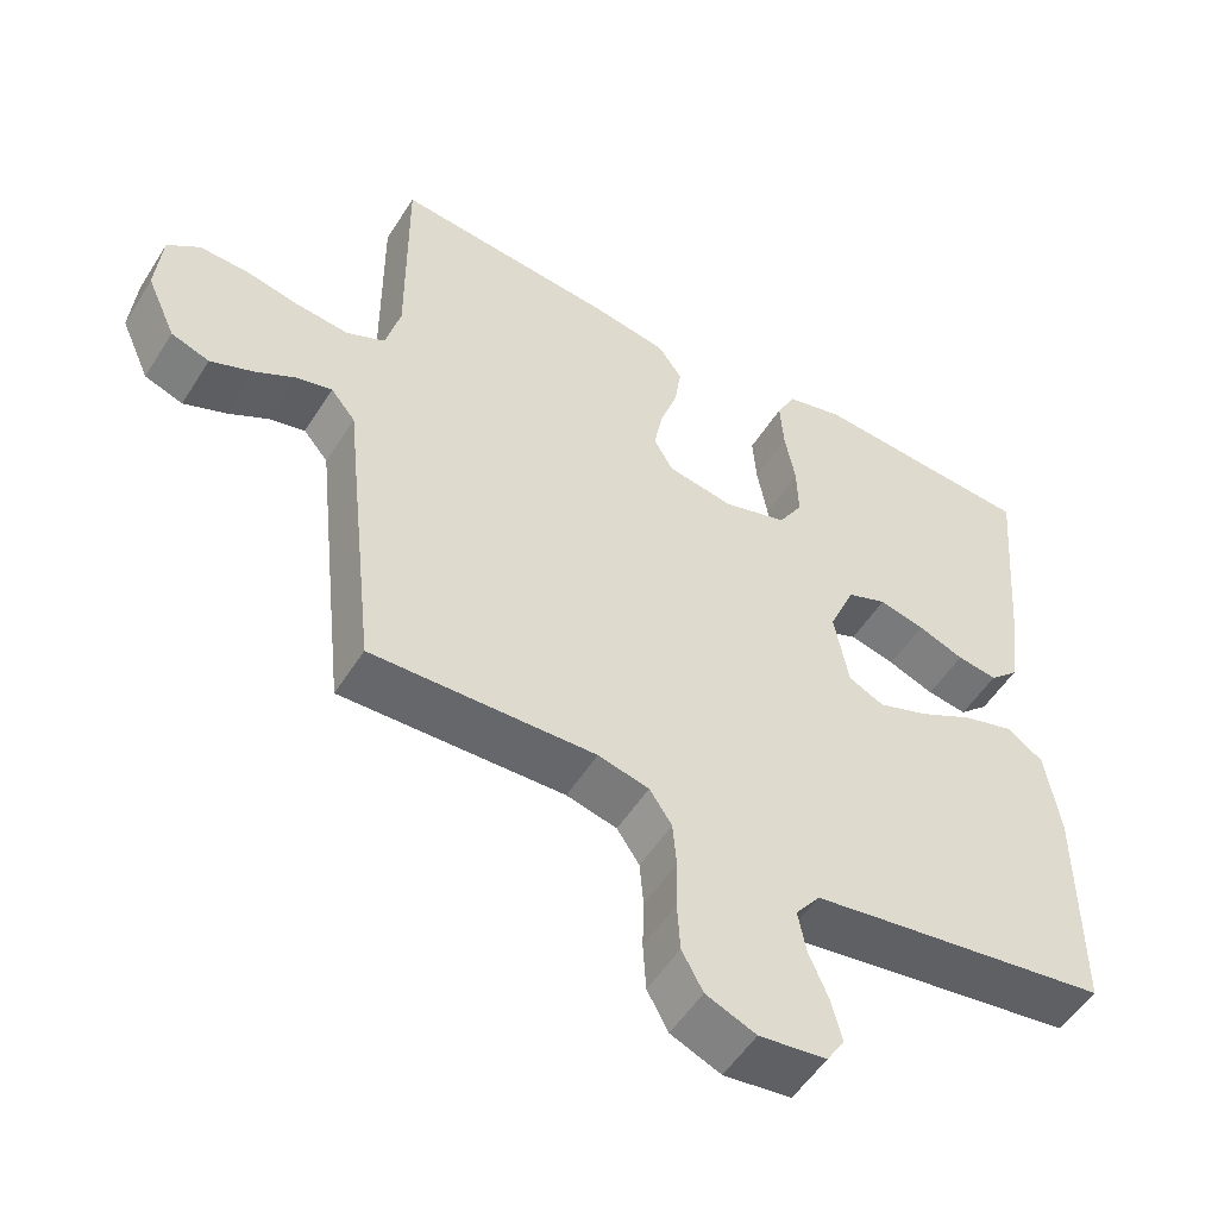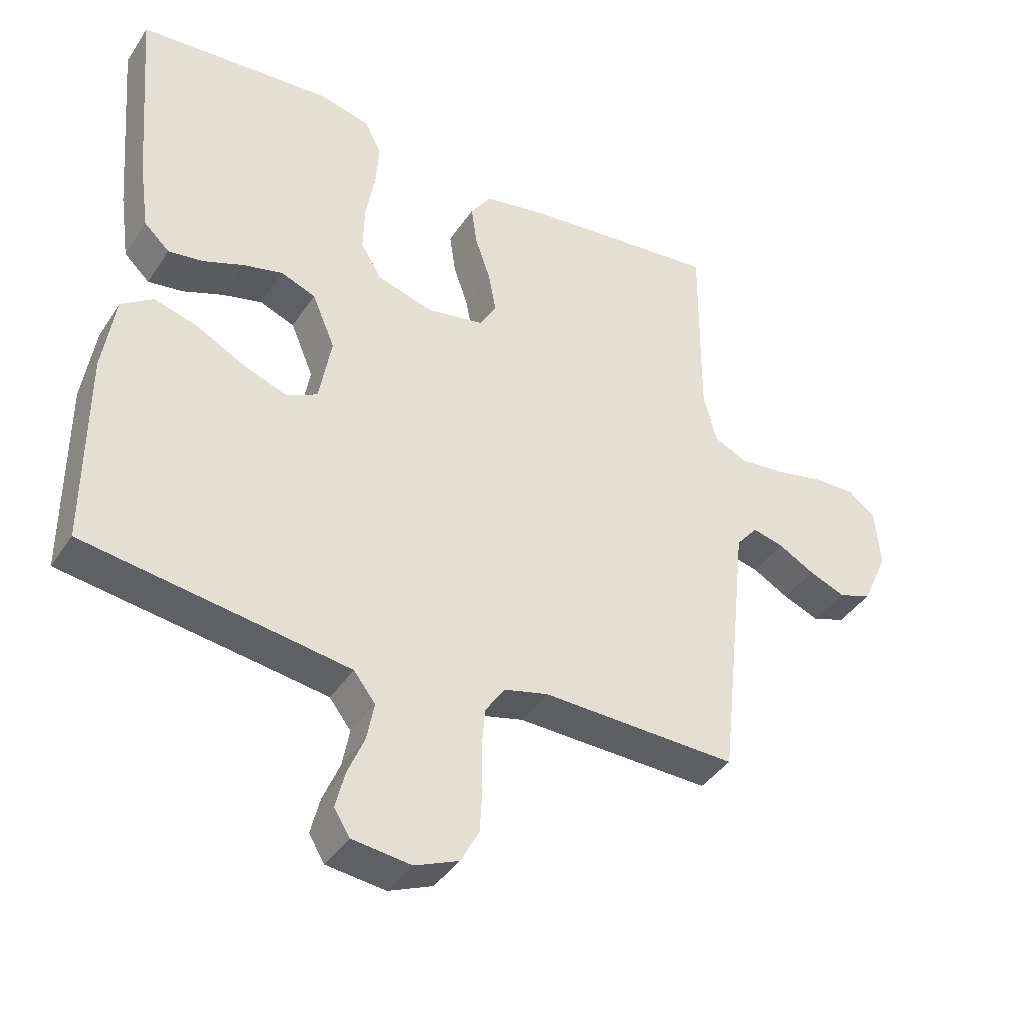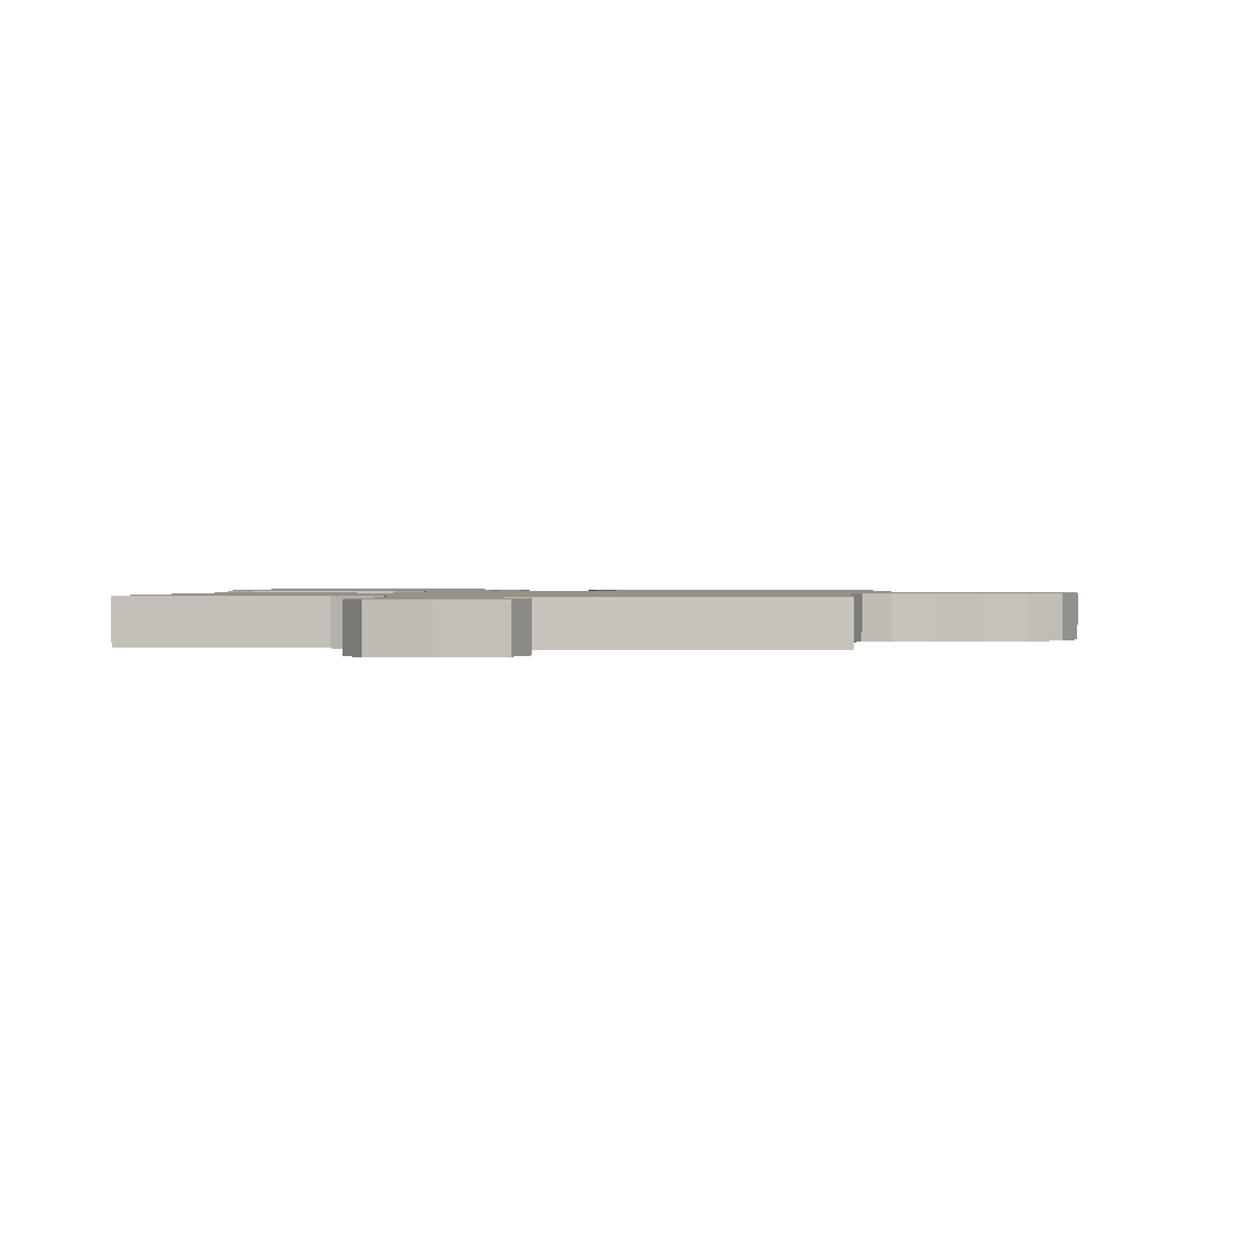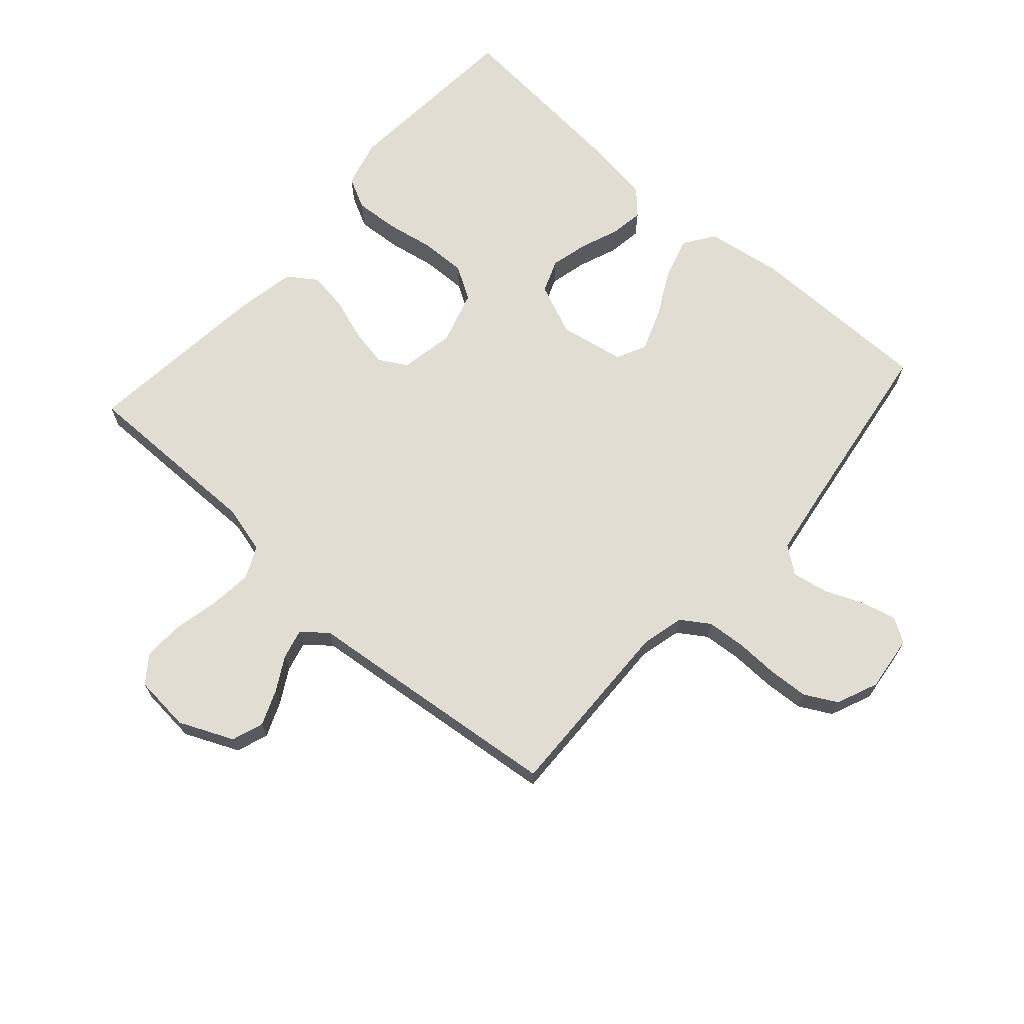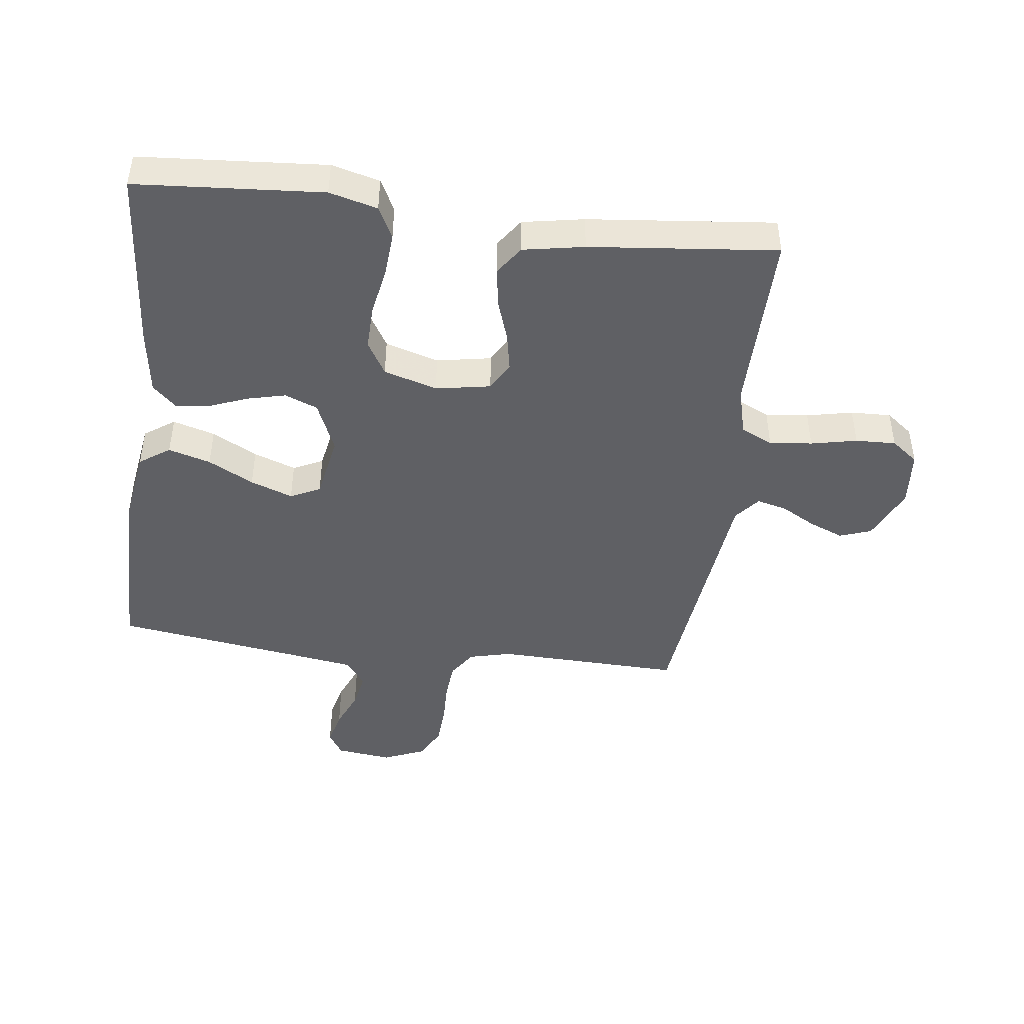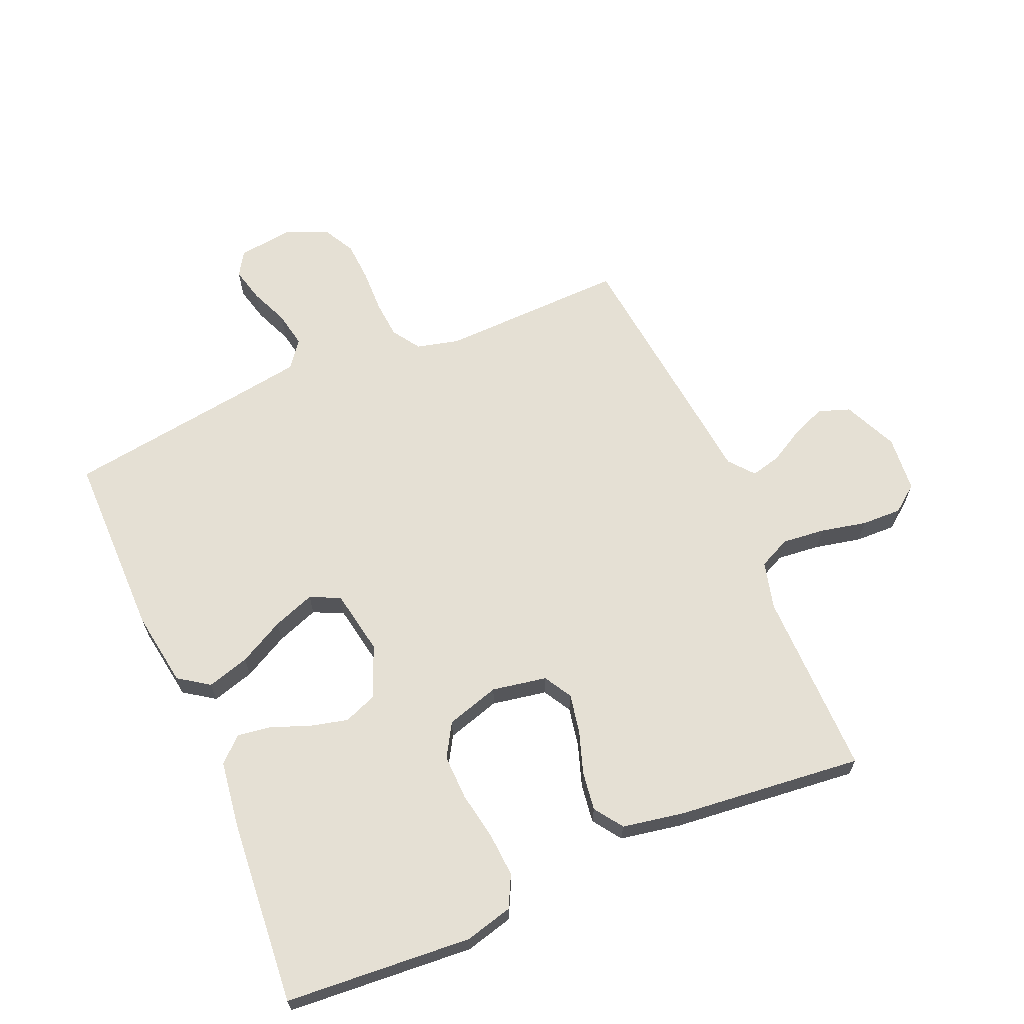
<metadata>
{"format":"obj","ext":"obj","renderer":"f3d","projection":"perspective","resolution":1024,"background":"white","views":[{"elev":-52.8,"azim":148.5,"up":"+Z"},{"elev":-40.1,"azim":-30.2,"up":"+Z"},{"elev":1.2,"azim":95.8,"up":"+Y"},{"elev":68.2,"azim":131.7,"up":"+Y"},{"elev":-44.9,"azim":-7.2,"up":"+Y"},{"elev":65.2,"azim":-23.2,"up":"+Y"}]}
</metadata>
<code>
v -0.5 0.07 -0.5
v -0.5 0.07 -0.2
v -0.481 0.07 -0.078
v -0.432 0.07 -0.044
v -0.364 0.07 -0.064
v -0.291 0.07 -0.103
v -0.223 0.07 -0.128
v -0.175 0.07 -0.105
v -0.156 0.07 0
v -0.191 0.07 0.083
v -0.244 0.07 0.104
v -0.305 0.07 0.089
v -0.367 0.07 0.065
v -0.421 0.07 0.057
v -0.46 0.07 0.094
v -0.475 0.07 0.2
v -0.5 0.07 0.5
v -0.2 0.07 0.522
v -0.123 0.07 0.502
v -0.097 0.07 0.451
v -0.102 0.07 0.38
v -0.116 0.07 0.303
v -0.118 0.07 0.23
v -0.086 0.07 0.176
v 0 0.07 0.15
v 0.088 0.07 0.166
v 0.114 0.07 0.211
v 0.102 0.07 0.274
v 0.079 0.07 0.342
v 0.07 0.07 0.405
v 0.102 0.07 0.451
v 0.2 0.07 0.469
v 0.5 0.07 0.5
v 0.498 0.07 0.2
v 0.518 0.07 0.123
v 0.569 0.07 0.099
v 0.638 0.07 0.106
v 0.712 0.07 0.122
v 0.777 0.07 0.124
v 0.82 0.07 0.091
v 0.828 0.07 0
v 0.789 0.07 -0.087
v 0.738 0.07 -0.105
v 0.682 0.07 -0.082
v 0.627 0.07 -0.051
v 0.579 0.07 -0.039
v 0.546 0.07 -0.079
v 0.533 0.07 -0.2
v 0.5 0.07 -0.5
v 0.2 0.07 -0.491
v 0.132 0.07 -0.508
v 0.102 0.07 -0.553
v 0.097 0.07 -0.615
v 0.099 0.07 -0.683
v 0.095 0.07 -0.749
v 0.067 0.07 -0.801
v 0 0.07 -0.829
v -0.09 0.07 -0.818
v -0.114 0.07 -0.779
v -0.1 0.07 -0.723
v -0.074 0.07 -0.661
v -0.063 0.07 -0.603
v -0.096 0.07 -0.56
v -0.2 0.07 -0.544
v -0.5 0 -0.5
v -0.5 0 -0.2
v -0.481 0 -0.078
v -0.432 0 -0.044
v -0.364 0 -0.064
v -0.291 0 -0.103
v -0.223 0 -0.128
v -0.175 0 -0.105
v -0.156 0 0
v -0.191 0 0.083
v -0.244 0 0.104
v -0.305 0 0.089
v -0.367 0 0.065
v -0.421 0 0.057
v -0.46 0 0.094
v -0.475 0 0.2
v -0.5 0 0.5
v -0.2 0 0.522
v -0.123 0 0.502
v -0.097 0 0.451
v -0.102 0 0.38
v -0.116 0 0.303
v -0.118 0 0.23
v -0.086 0 0.176
v 0 0 0.15
v 0.088 0 0.166
v 0.114 0 0.211
v 0.102 0 0.274
v 0.079 0 0.342
v 0.07 0 0.405
v 0.102 0 0.451
v 0.2 0 0.469
v 0.5 0 0.5
v 0.498 0 0.2
v 0.518 0 0.123
v 0.569 0 0.099
v 0.638 0 0.106
v 0.712 0 0.122
v 0.777 0 0.124
v 0.82 0 0.091
v 0.828 0 0
v 0.789 0 -0.087
v 0.738 0 -0.105
v 0.682 0 -0.082
v 0.627 0 -0.051
v 0.579 0 -0.039
v 0.546 0 -0.079
v 0.533 0 -0.2
v 0.5 0 -0.5
v 0.2 0 -0.491
v 0.132 0 -0.508
v 0.102 0 -0.553
v 0.097 0 -0.615
v 0.099 0 -0.683
v 0.095 0 -0.749
v 0.067 0 -0.801
v 0 0 -0.829
v -0.09 0 -0.818
v -0.114 0 -0.779
v -0.1 0 -0.723
v -0.074 0 -0.661
v -0.063 0 -0.603
v -0.096 0 -0.56
v -0.2 0 -0.544
f 58 59 60 61
f 58 61 62
f 57 58 62
f 56 57 62
f 53 54 55 56
f 52 53 56 62
f 51 52 62 63
f 47 48 49 50
f 46 47 50 51
f 42 43 44 45
f 42 45 46
f 41 42 46
f 40 41 46
f 37 38 39 40
f 36 37 40 46
f 35 36 46 51
f 31 32 33 34
f 28 29 30 31
f 27 28 31 34
f 26 27 34 35
f 19 20 21 22
f 19 22 23
f 18 19 23
f 17 18 23
f 16 17 23 24
f 12 13 14 15
f 11 12 15 16
f 10 11 16 24
f 3 4 5 6
f 3 6 7
f 64 1 2 3
f 64 3 7
f 63 64 7 8
f 51 63 8 9
f 25 26 35 51
f 24 25 51
f 9 10 24 51
f 125 124 123 122
f 126 125 122
f 126 122 121
f 126 121 120
f 120 119 118 117
f 126 120 117 116
f 127 126 116 115
f 114 113 112 111
f 115 114 111 110
f 109 108 107 106
f 110 109 106
f 110 106 105
f 110 105 104
f 104 103 102 101
f 110 104 101 100
f 115 110 100 99
f 98 97 96 95
f 95 94 93 92
f 98 95 92 91
f 99 98 91 90
f 86 85 84 83
f 87 86 83
f 87 83 82
f 87 82 81
f 88 87 81 80
f 79 78 77 76
f 80 79 76 75
f 88 80 75 74
f 70 69 68 67
f 71 70 67
f 67 66 65 128
f 71 67 128
f 72 71 128 127
f 73 72 127 115
f 115 99 90 89
f 115 89 88
f 115 88 74 73
f 1 65 66 2
f 2 66 67 3
f 3 67 68 4
f 4 68 69 5
f 5 69 70 6
f 6 70 71 7
f 7 71 72 8
f 8 72 73 9
f 9 73 74 10
f 10 74 75 11
f 11 75 76 12
f 12 76 77 13
f 13 77 78 14
f 14 78 79 15
f 15 79 80 16
f 16 80 81 17
f 17 81 82 18
f 18 82 83 19
f 19 83 84 20
f 20 84 85 21
f 21 85 86 22
f 22 86 87 23
f 23 87 88 24
f 24 88 89 25
f 25 89 90 26
f 26 90 91 27
f 27 91 92 28
f 28 92 93 29
f 29 93 94 30
f 30 94 95 31
f 31 95 96 32
f 32 96 97 33
f 33 97 98 34
f 34 98 99 35
f 35 99 100 36
f 36 100 101 37
f 37 101 102 38
f 38 102 103 39
f 39 103 104 40
f 40 104 105 41
f 41 105 106 42
f 42 106 107 43
f 43 107 108 44
f 44 108 109 45
f 45 109 110 46
f 46 110 111 47
f 47 111 112 48
f 48 112 113 49
f 49 113 114 50
f 50 114 115 51
f 51 115 116 52
f 52 116 117 53
f 53 117 118 54
f 54 118 119 55
f 55 119 120 56
f 56 120 121 57
f 57 121 122 58
f 58 122 123 59
f 59 123 124 60
f 60 124 125 61
f 61 125 126 62
f 62 126 127 63
f 63 127 128 64
f 64 128 65 1

</code>
